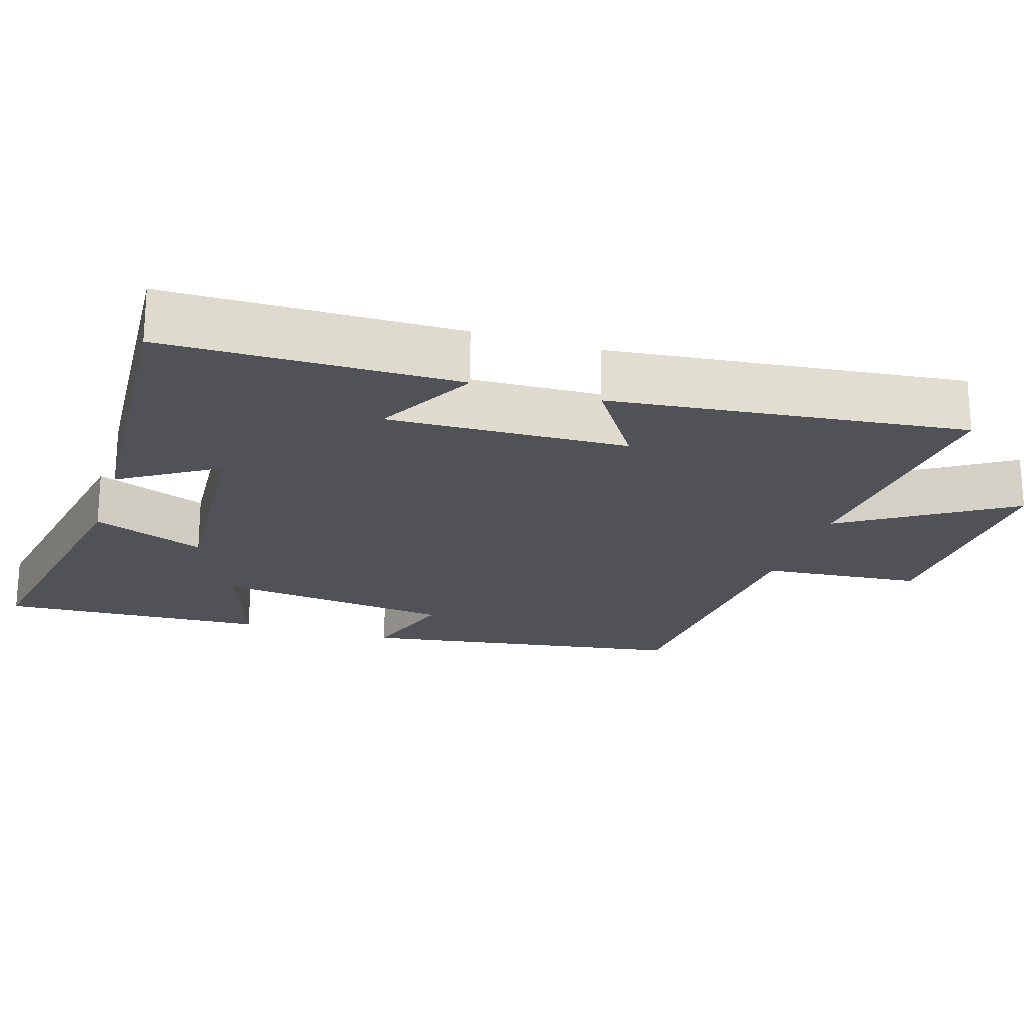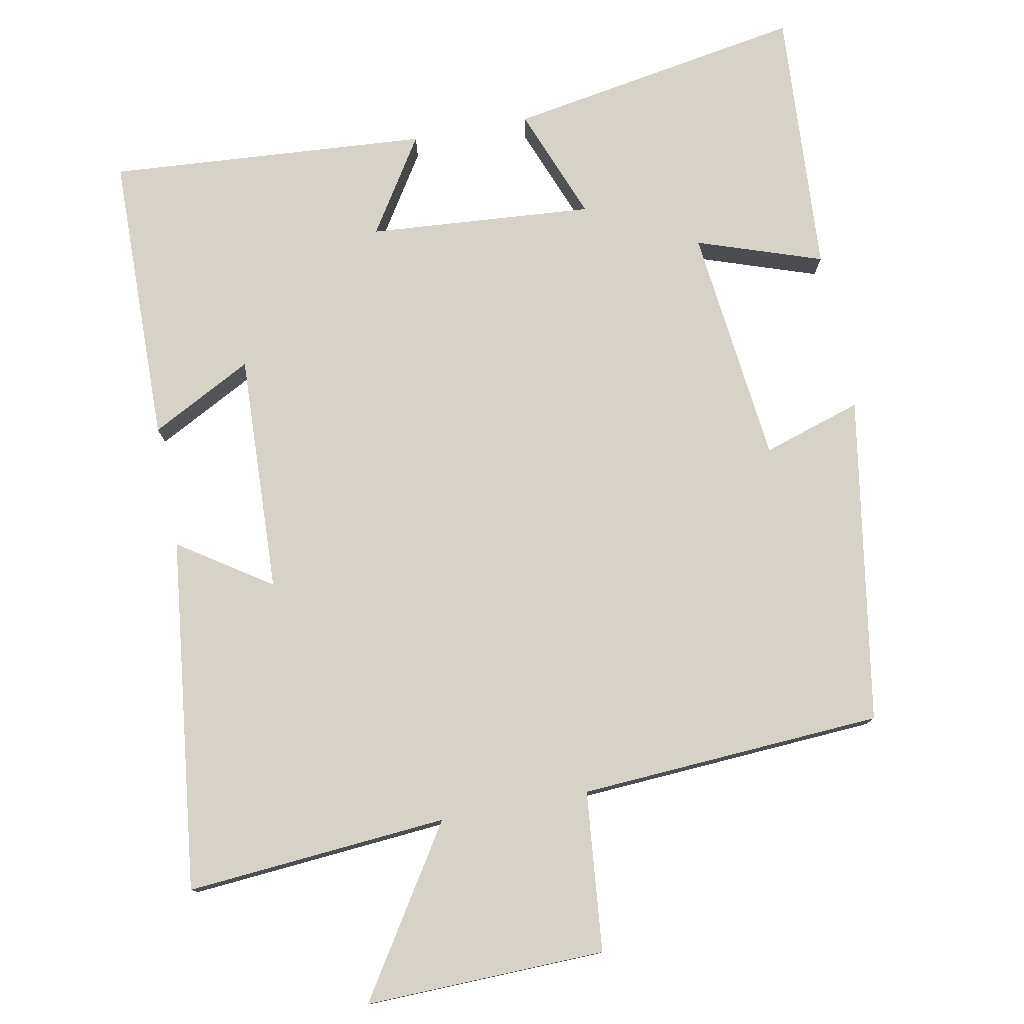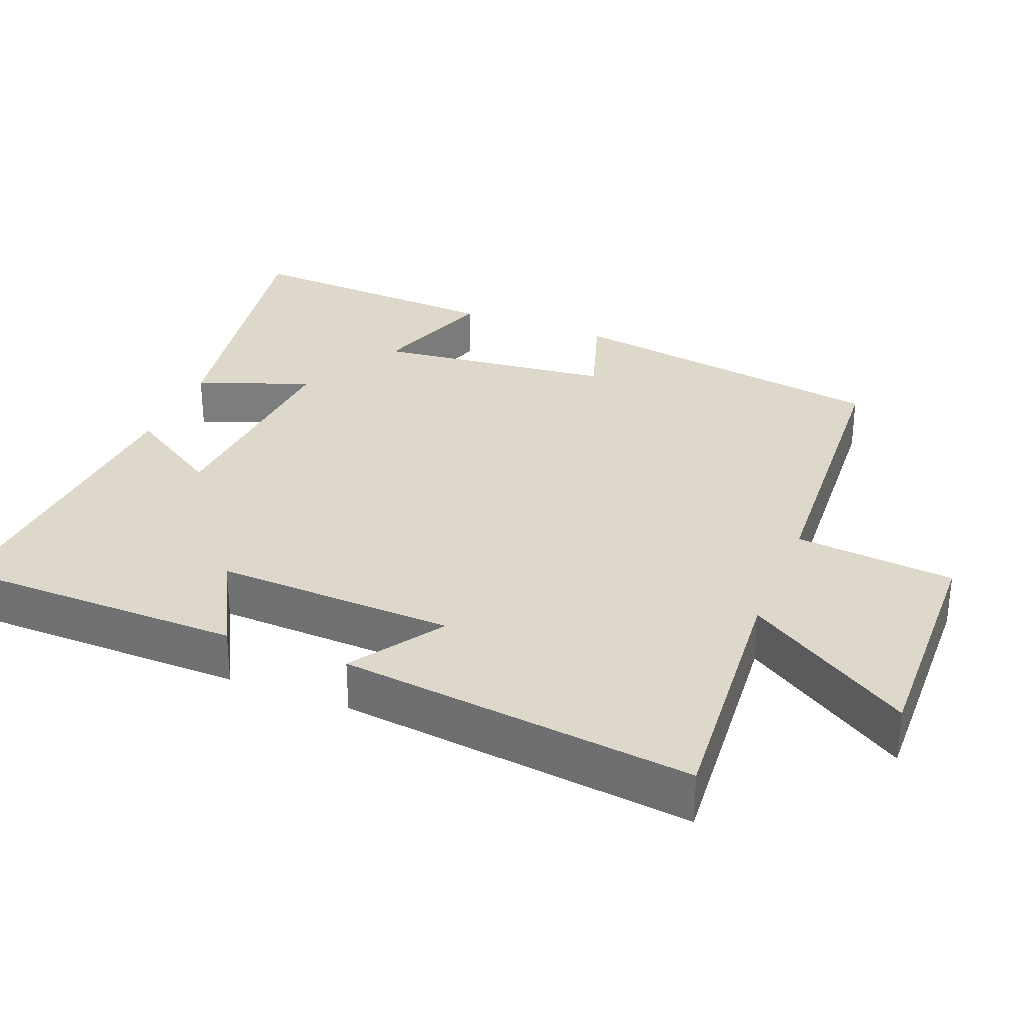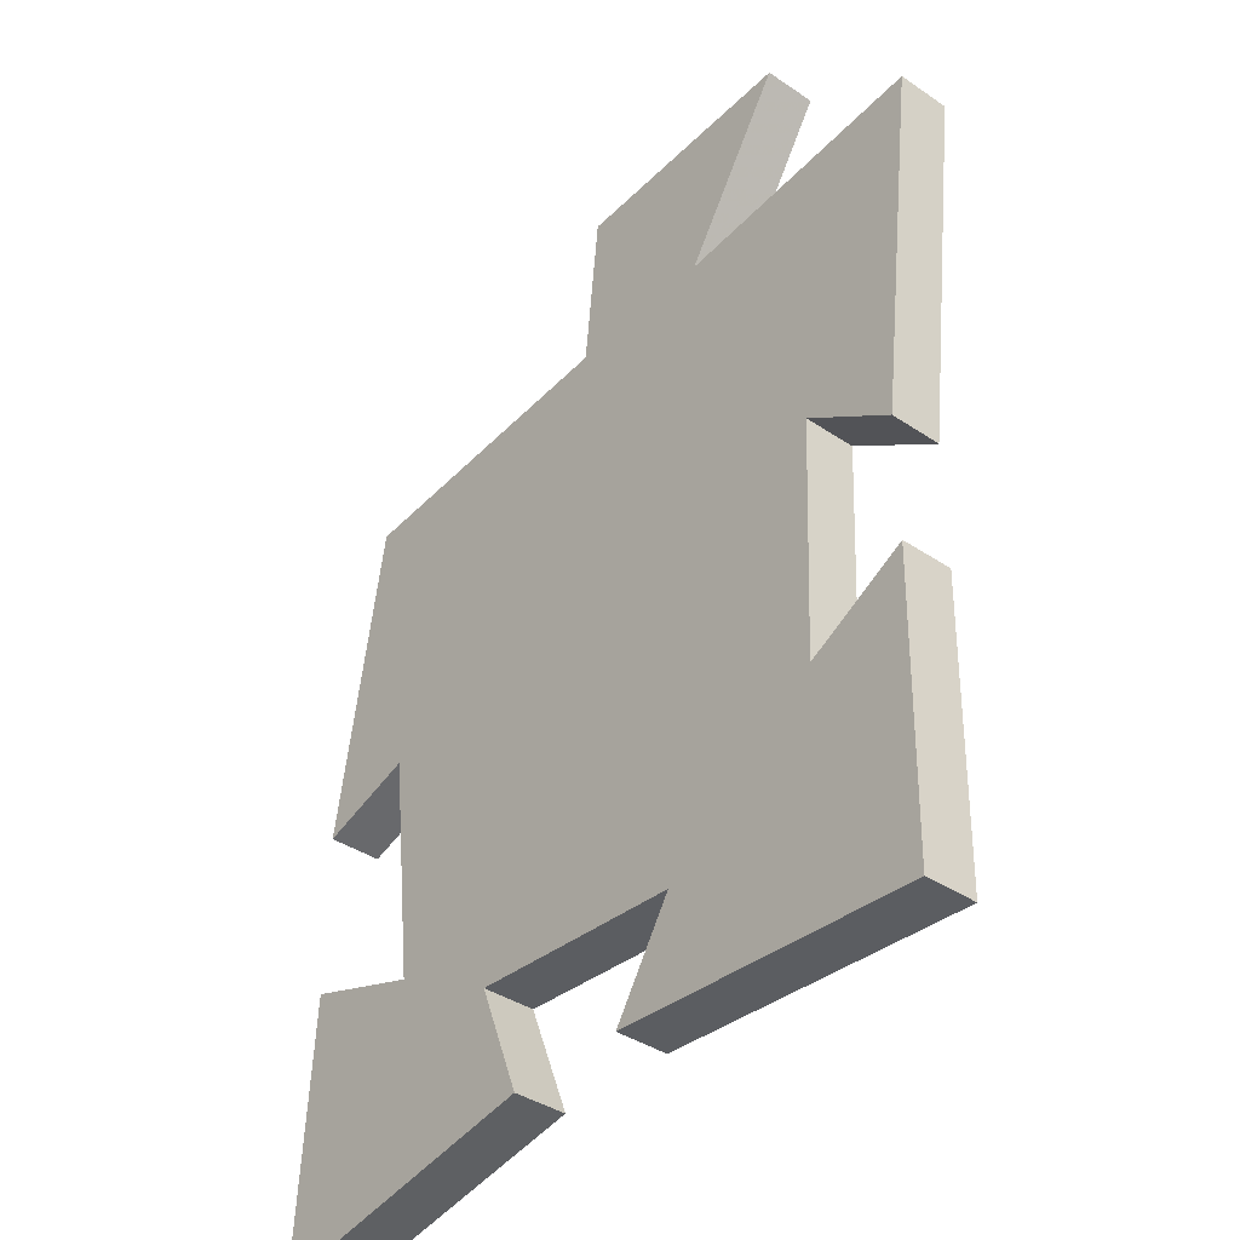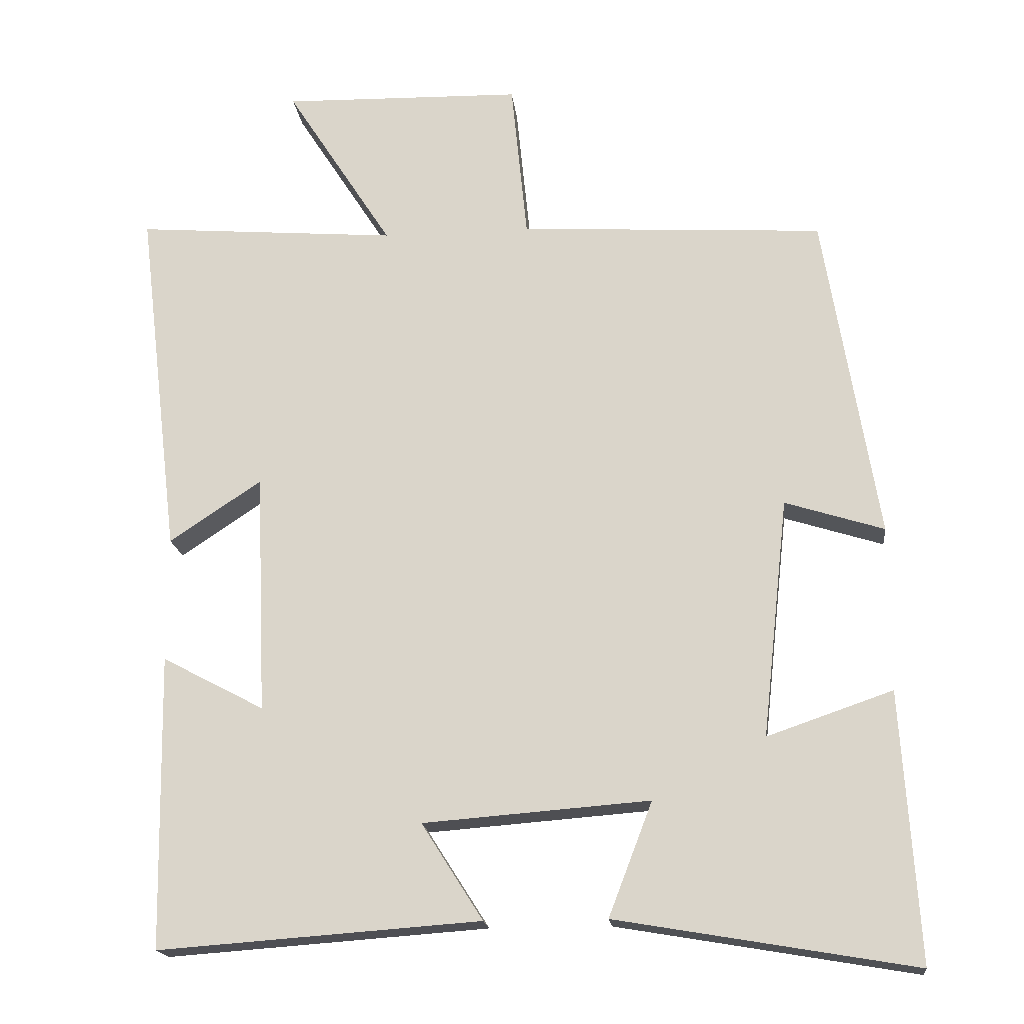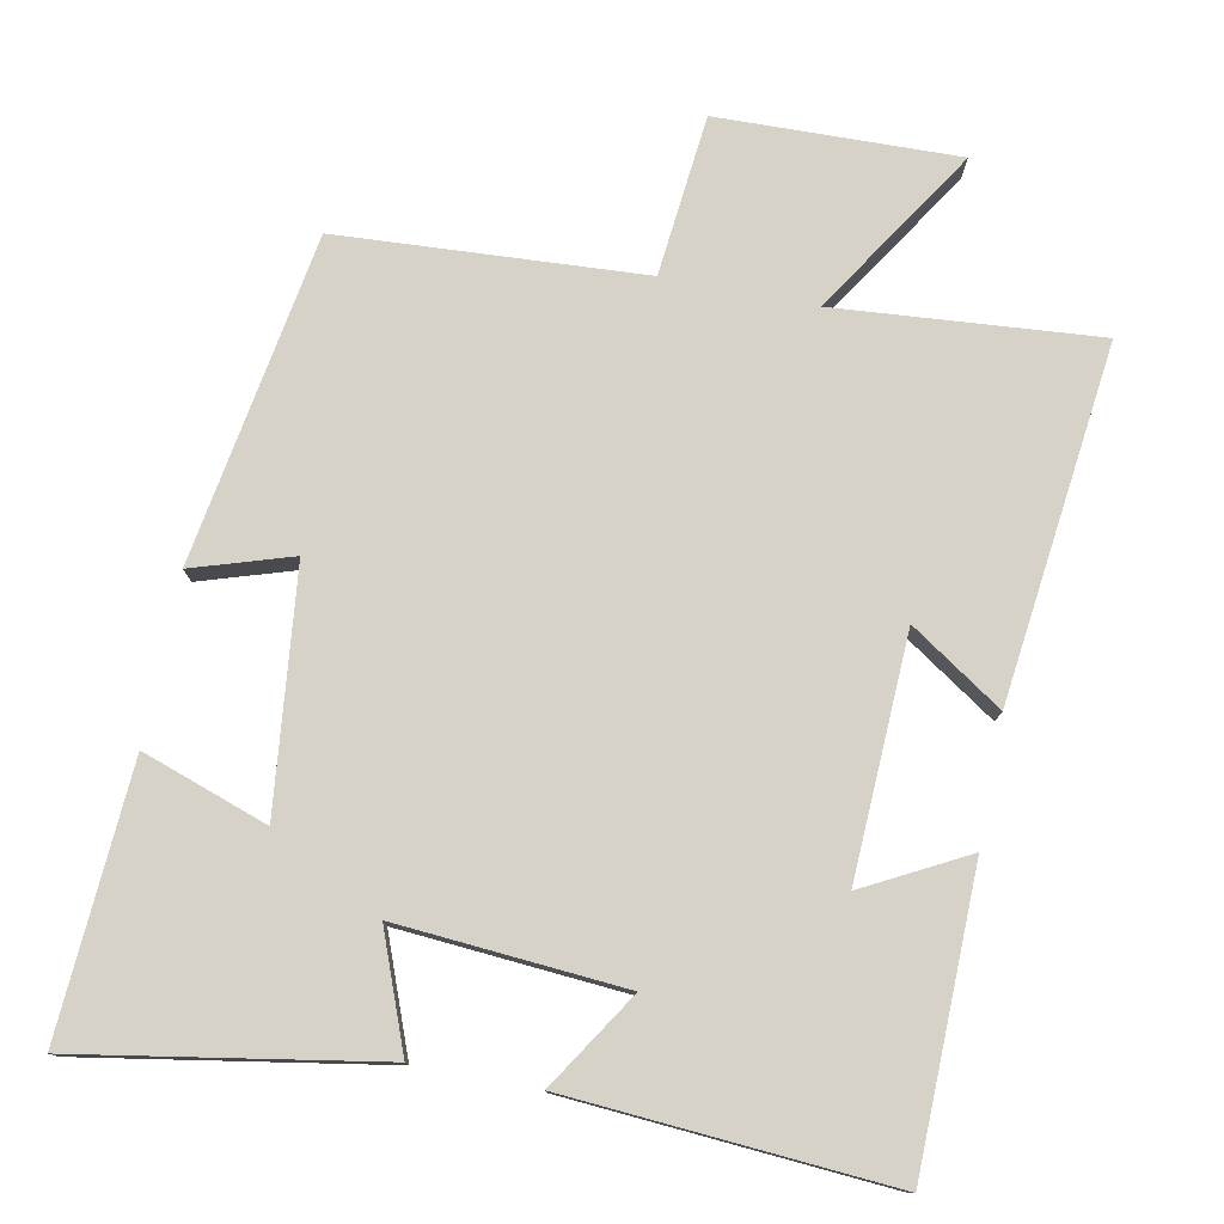
<metadata>
{"format":"obj","ext":"obj","renderer":"f3d","projection":"perspective","resolution":1024,"background":"white","views":[{"elev":-21.5,"azim":-107.8,"up":"+Y"},{"elev":77.8,"azim":-10.9,"up":"+Y"},{"elev":31.0,"azim":-68.4,"up":"+Y"},{"elev":-38.7,"azim":-130.3,"up":"+Z"},{"elev":-18.2,"azim":6.4,"up":"+Z"},{"elev":77.5,"azim":-168.9,"up":"+Y"}]}
</metadata>
<code>
v -0.558 0.07 0.529
v -0.198 0.07 0.5
v -0.344 0.07 0.728
v -0.014 0.07 0.72
v 0.008 0.07 0.5
v 0.426 0.07 0.475
v 0.5 0.07 0.024
v 0.364 0.07 0.067
v 0.328 0.07 -0.261
v 0.5 0.07 -0.202
v 0.523 0.07 -0.57
v 0.114 0.07 -0.5
v 0.174 0.07 -0.344
v -0.136 0.07 -0.368
v -0.052 0.07 -0.5
v -0.493 0.07 -0.532
v -0.5 0.07 -0.13
v -0.36 0.07 -0.204
v -0.374 0.07 0.126
v -0.5 0.07 0.042
v -0.558 0 0.529
v -0.198 0 0.5
v -0.344 0 0.728
v -0.014 0 0.72
v 0.008 0 0.5
v 0.426 0 0.475
v 0.5 0 0.024
v 0.364 0 0.067
v 0.328 0 -0.261
v 0.5 0 -0.202
v 0.523 0 -0.57
v 0.114 0 -0.5
v 0.174 0 -0.344
v -0.136 0 -0.368
v -0.052 0 -0.5
v -0.493 0 -0.532
v -0.5 0 -0.13
v -0.36 0 -0.204
v -0.374 0 0.126
v -0.5 0 0.042
f 19 20 1 2
f 18 19 2
f 16 17 18
f 15 16 18
f 14 15 18
f 13 14 18 2
f 11 12 13
f 10 11 13
f 9 10 13
f 8 9 13 2
f 7 8 2
f 6 7 2
f 5 6 2
f 2 3 4 5
f 22 21 40 39
f 22 39 38
f 38 37 36
f 38 36 35
f 38 35 34
f 22 38 34 33
f 33 32 31
f 33 31 30
f 33 30 29
f 22 33 29 28
f 22 28 27
f 22 27 26
f 22 26 25
f 25 24 23 22
f 1 21 22 2
f 2 22 23 3
f 3 23 24 4
f 4 24 25 5
f 5 25 26 6
f 6 26 27 7
f 7 27 28 8
f 8 28 29 9
f 9 29 30 10
f 10 30 31 11
f 11 31 32 12
f 12 32 33 13
f 13 33 34 14
f 14 34 35 15
f 15 35 36 16
f 16 36 37 17
f 17 37 38 18
f 18 38 39 19
f 19 39 40 20
f 20 40 21 1

</code>
